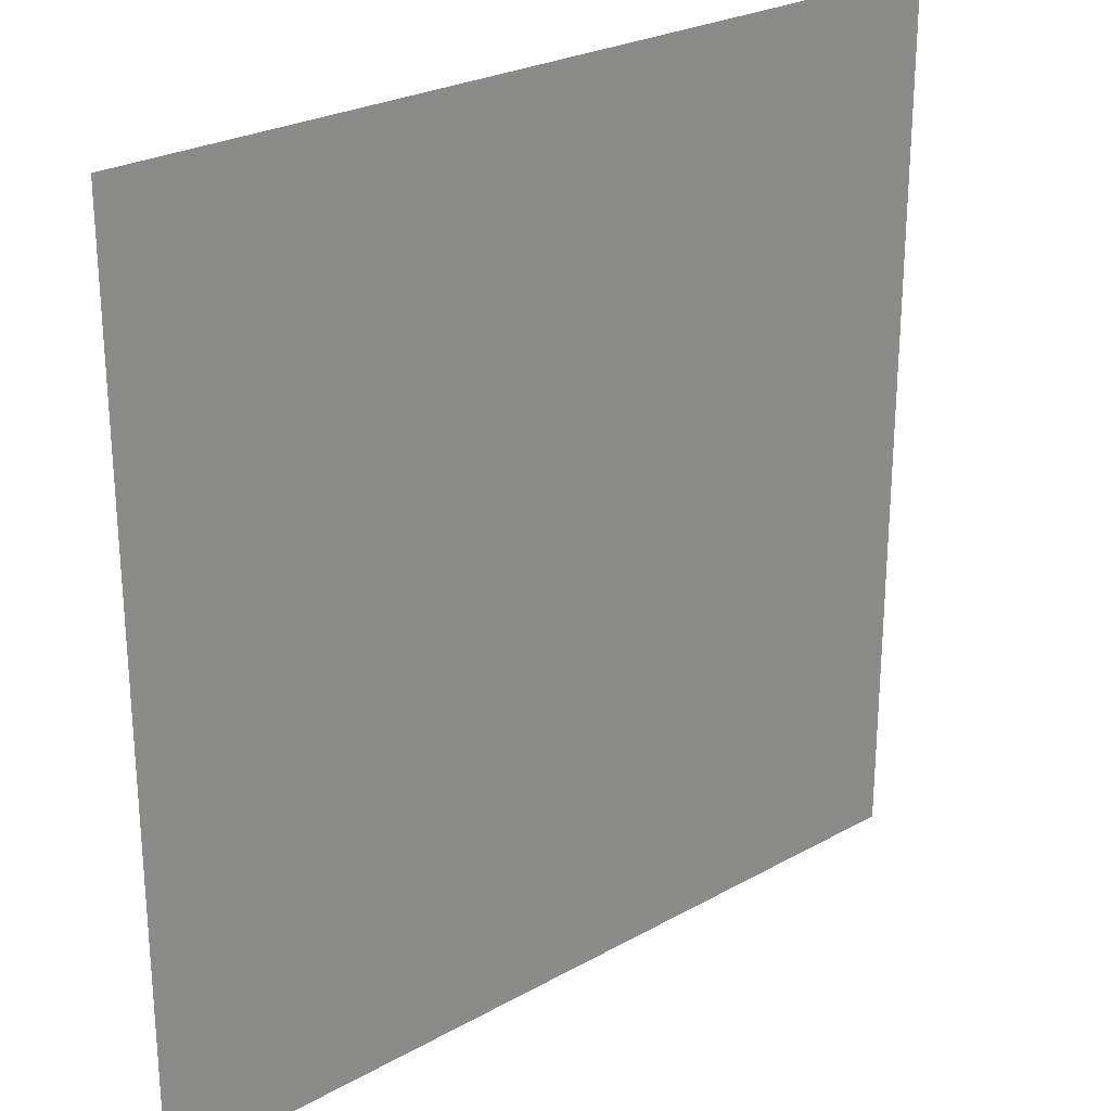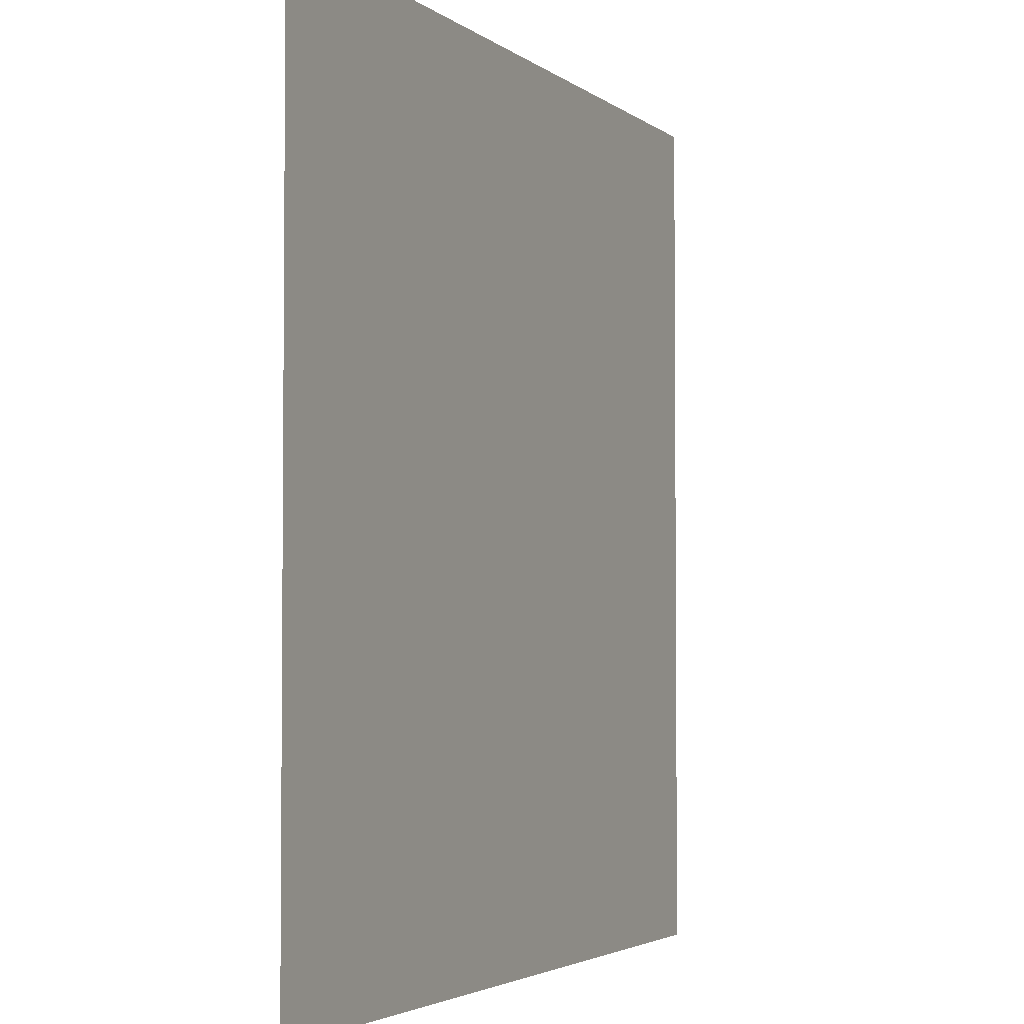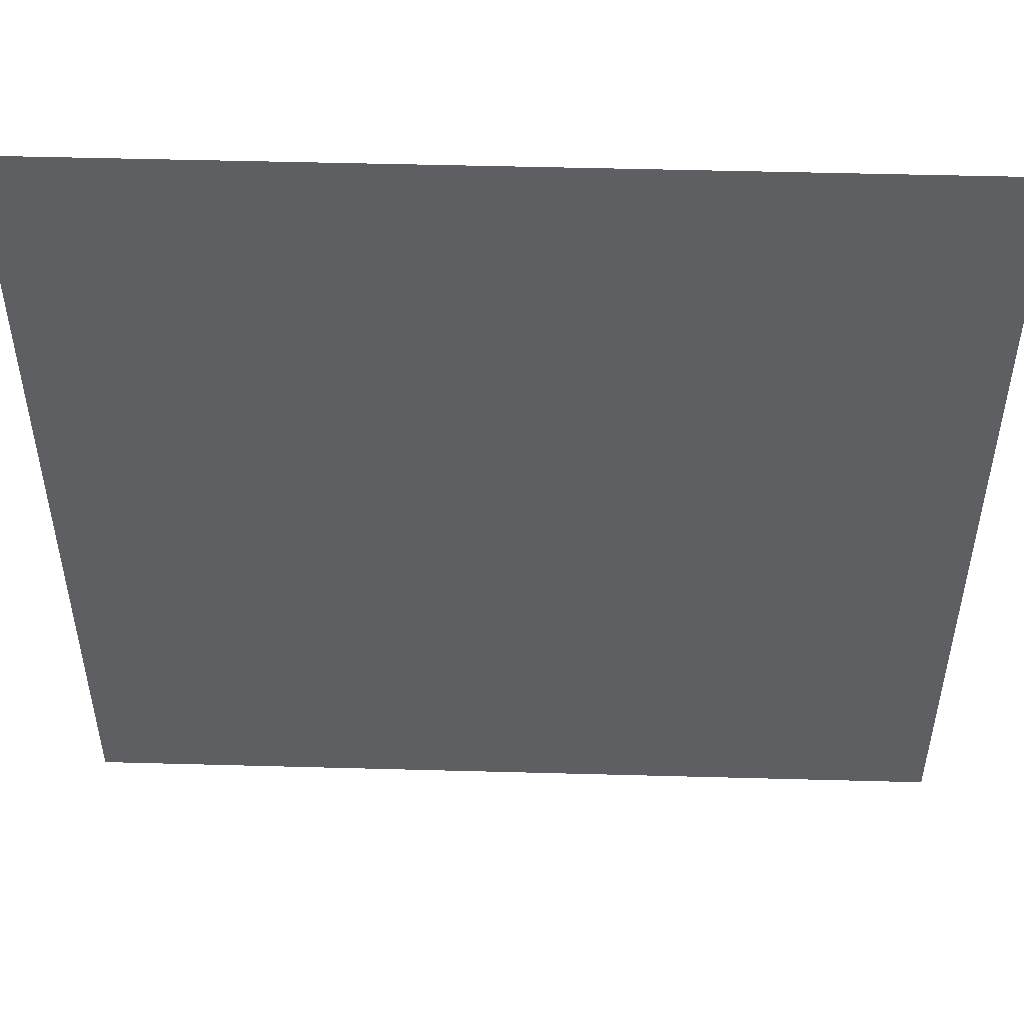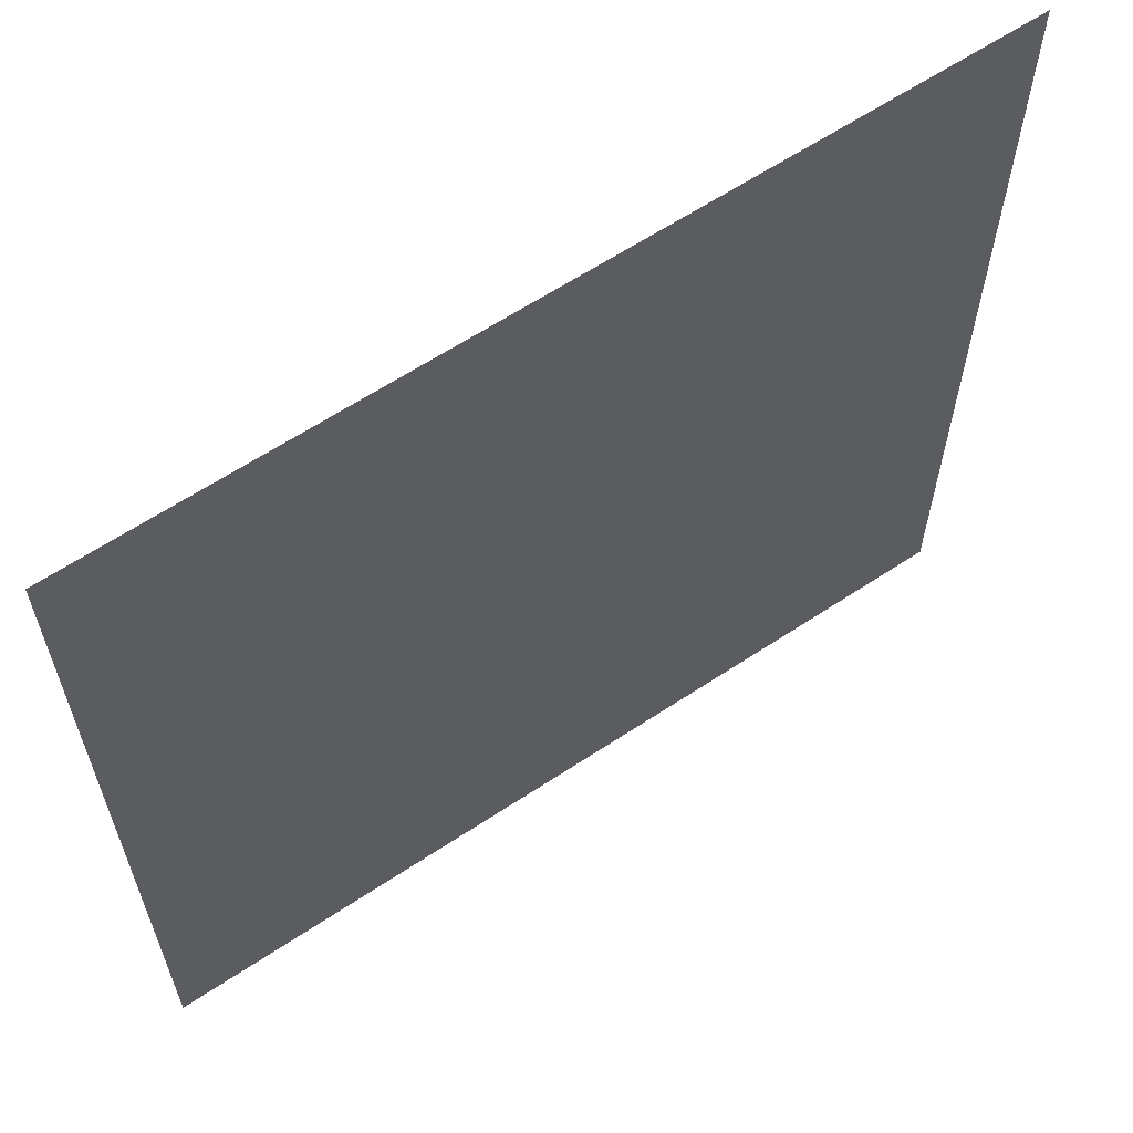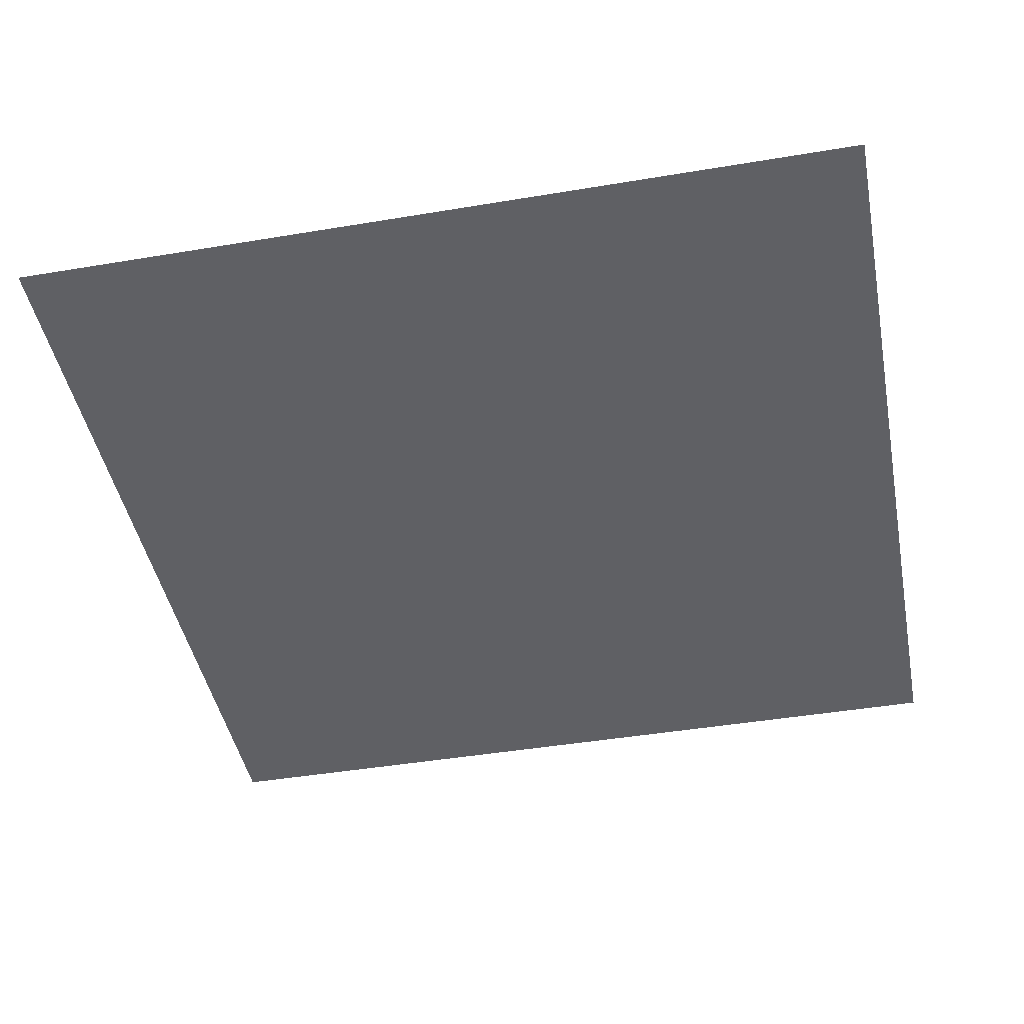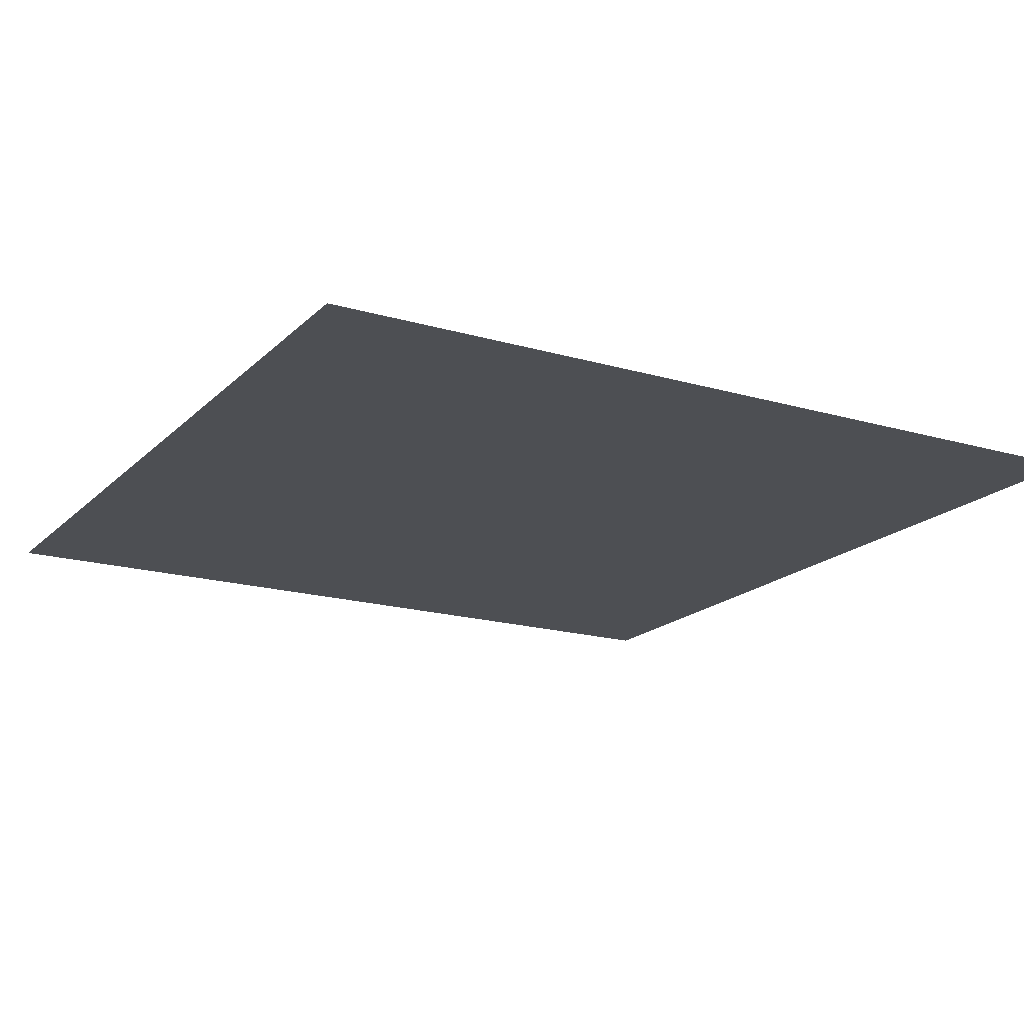
<metadata>
{"format":"obj","ext":"obj","renderer":"f3d","projection":"perspective","resolution":1024,"background":"white","views":[{"elev":25.6,"azim":138.2,"up":"+Z"},{"elev":-3.2,"azim":114.2,"up":"+Z"},{"elev":50.4,"azim":1.7,"up":"+Z"},{"elev":62.6,"azim":-33.9,"up":"+Z"},{"elev":-44.7,"azim":101.0,"up":"+Y"},{"elev":-18.0,"azim":150.3,"up":"+Y"}]}
</metadata>
<code>
v -0.5 0 0.5
v -0.09375 0 0.25
v 0.5 0 0.5
v 0.5 0 -0.5
v 0.07812 0 -0.2188
v -0.5 0 -0.5
f 1 2 3
f 3 2 4
f 4 2 5
f 4 5 6
f 6 5 2
f 6 2 1

</code>
